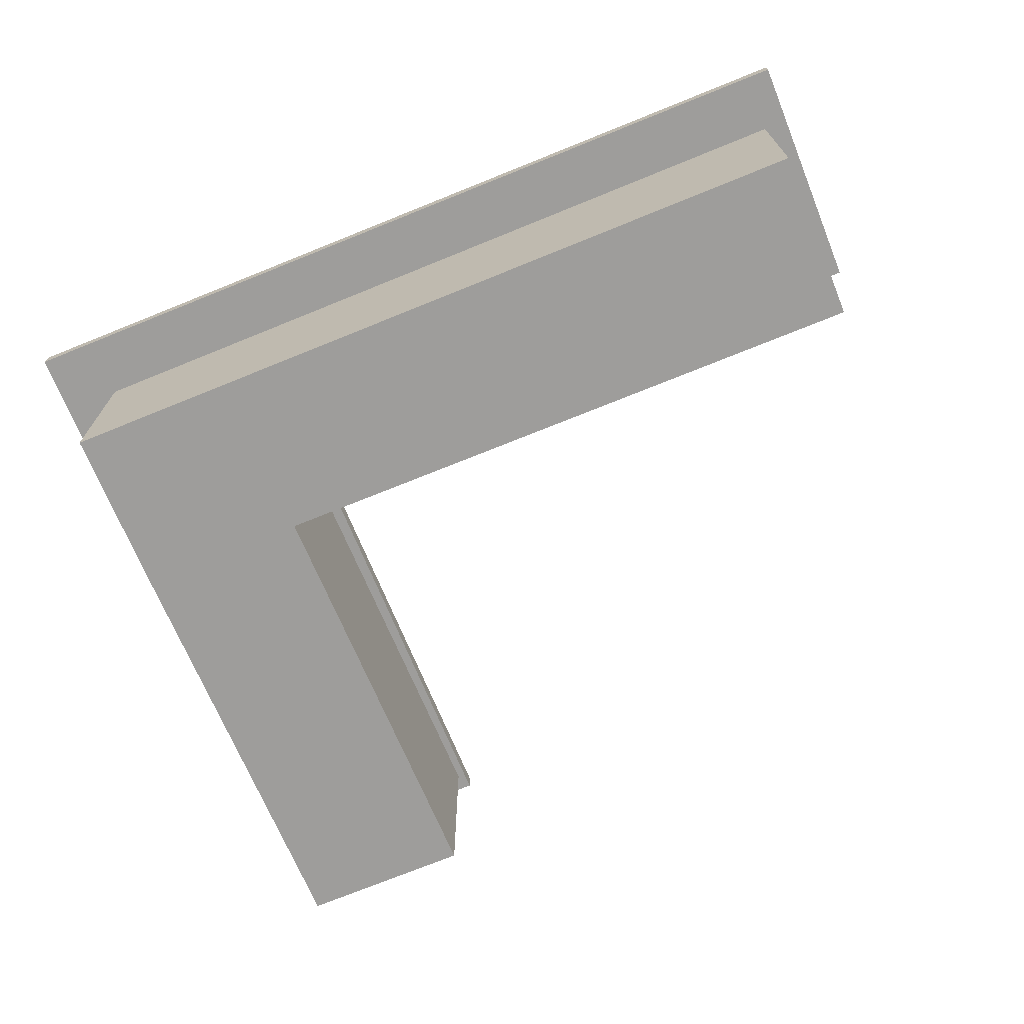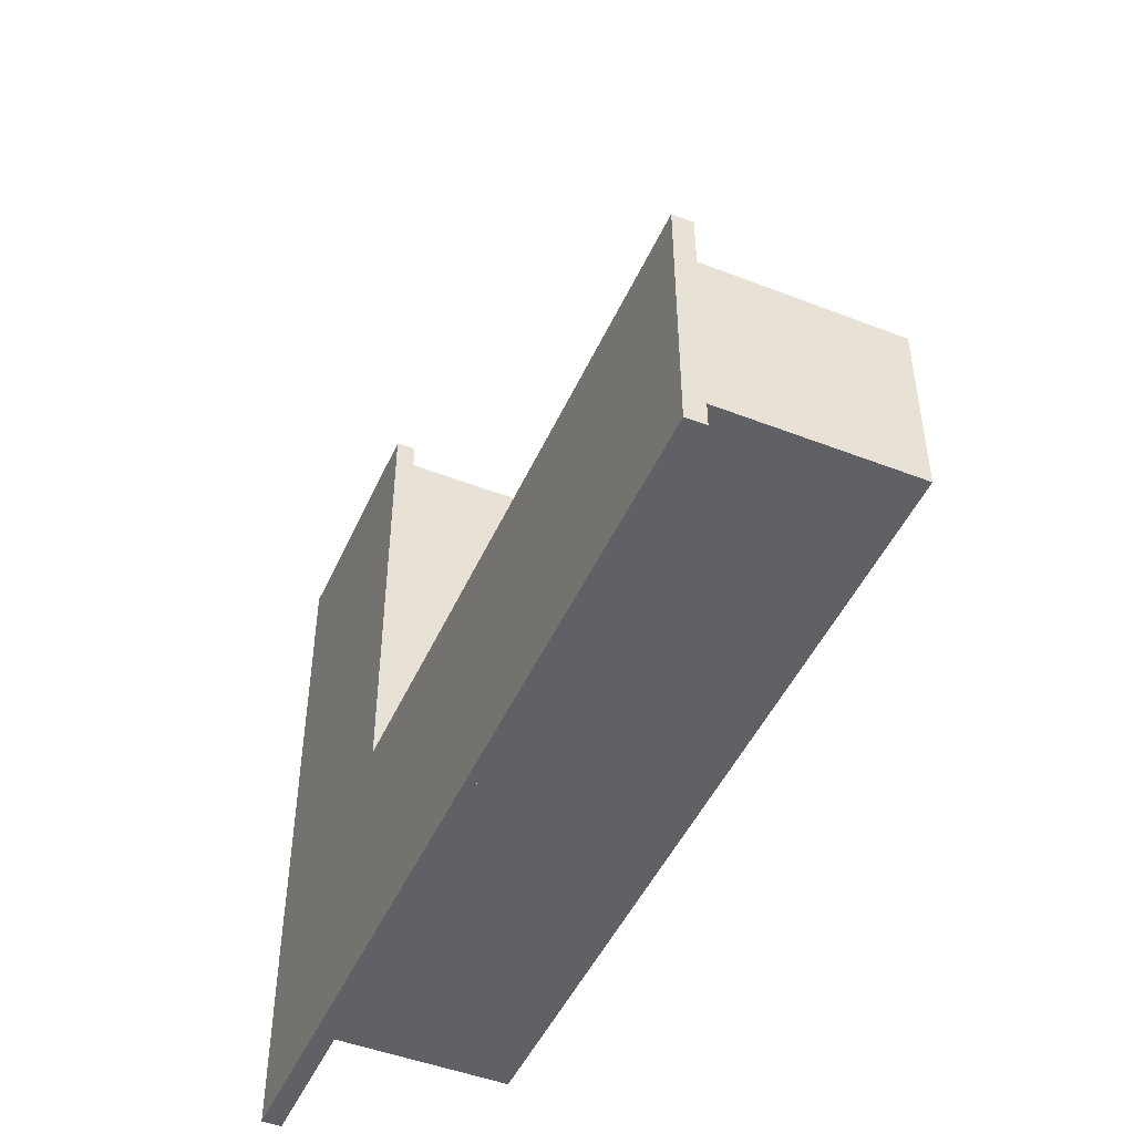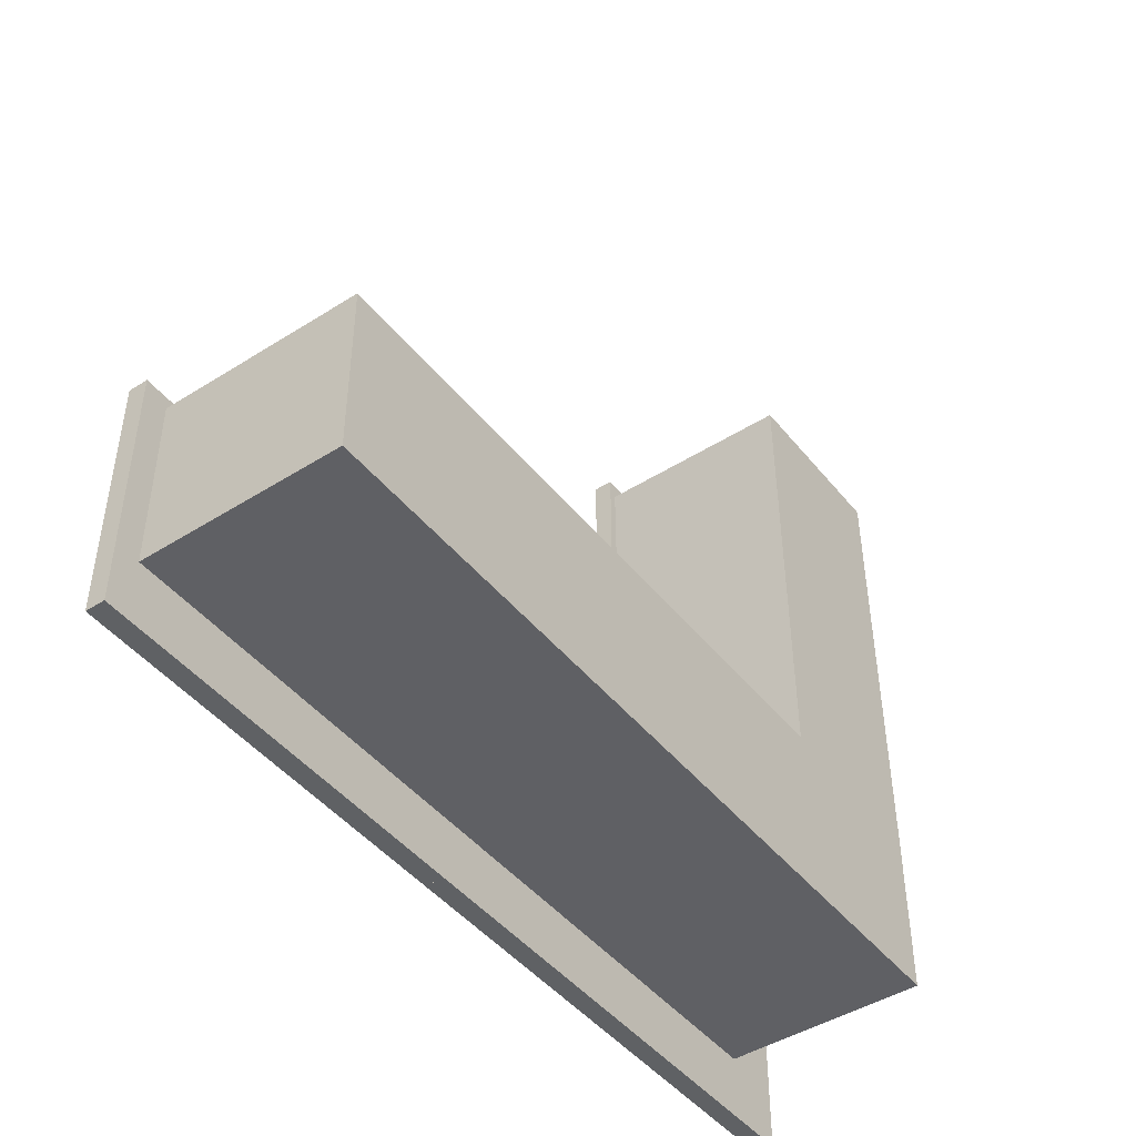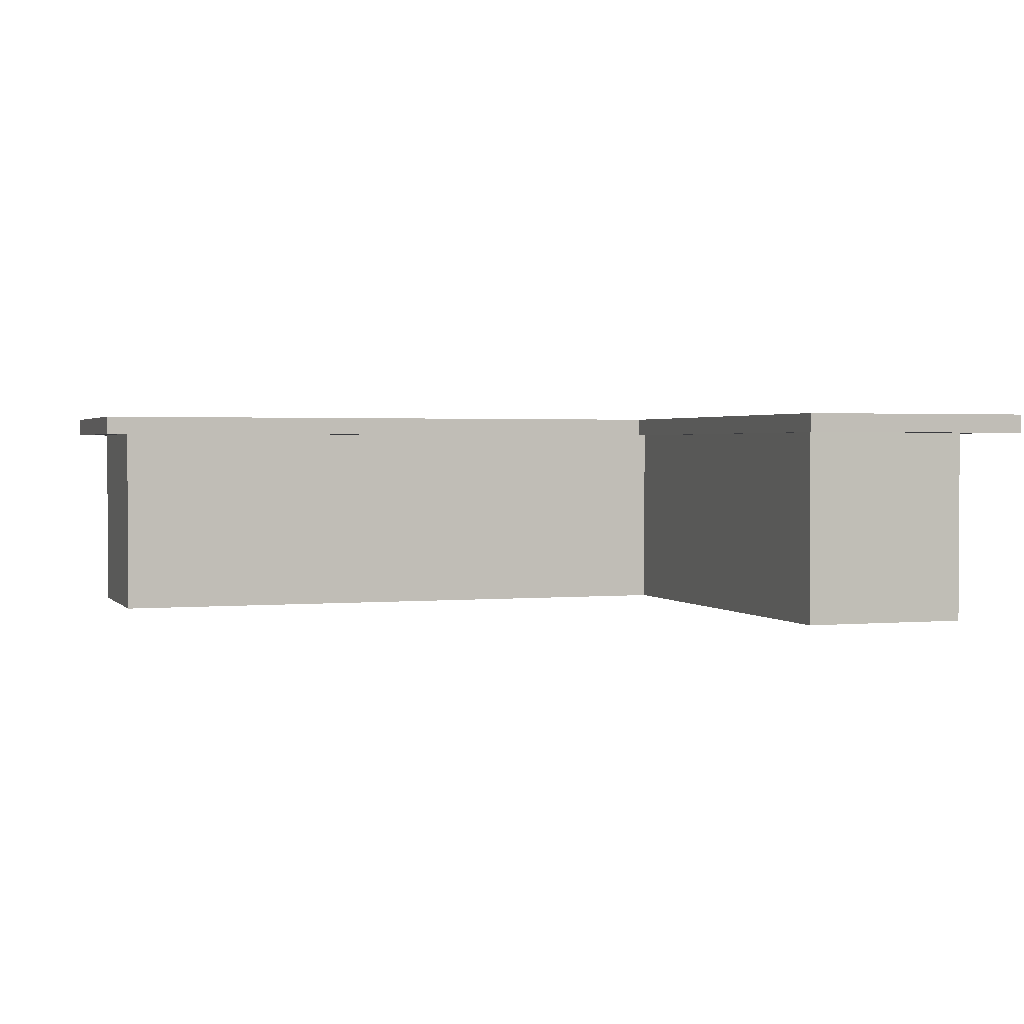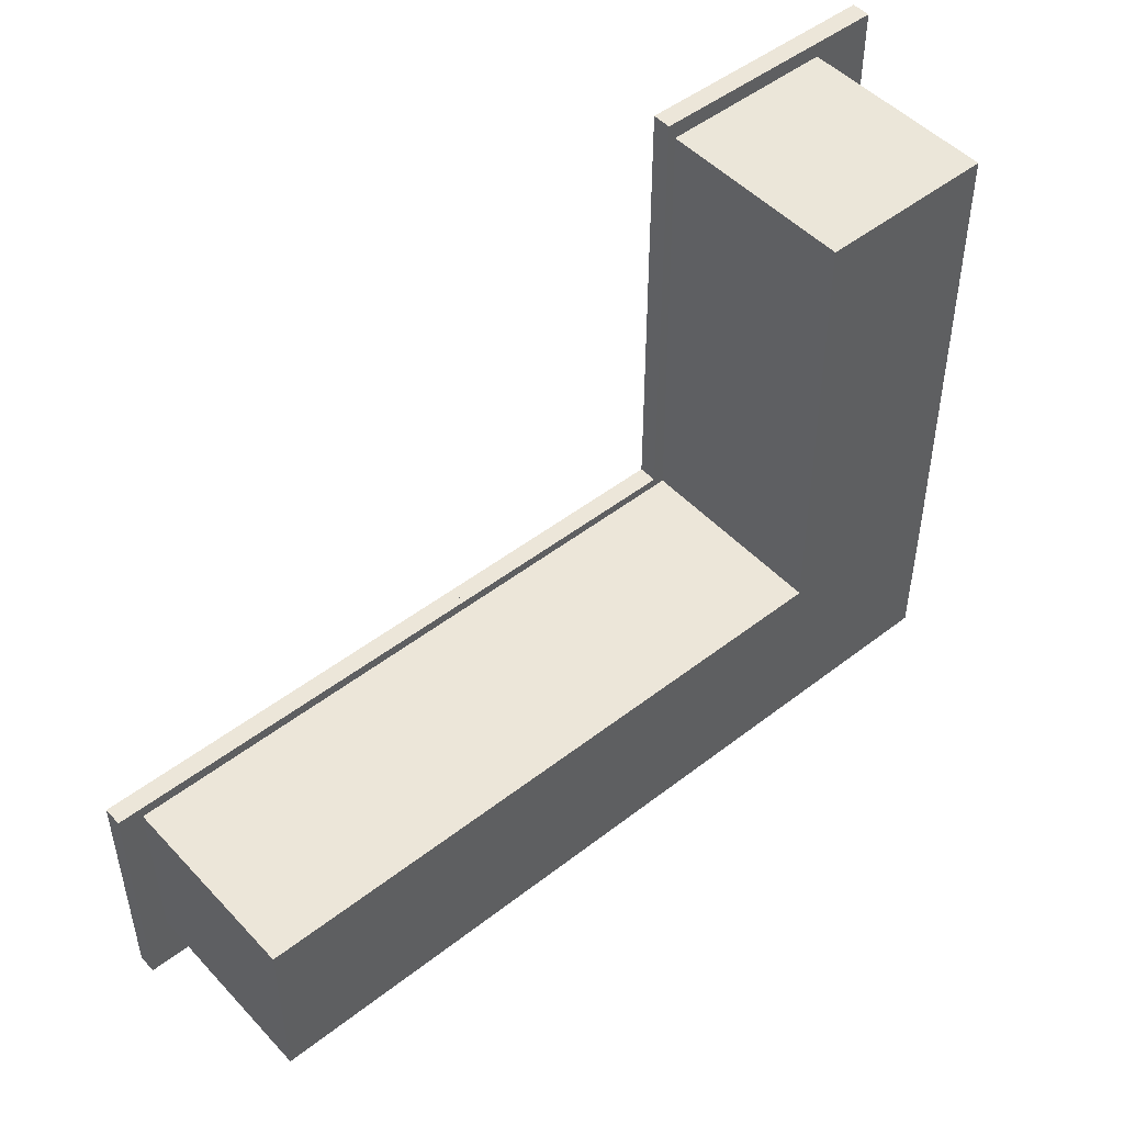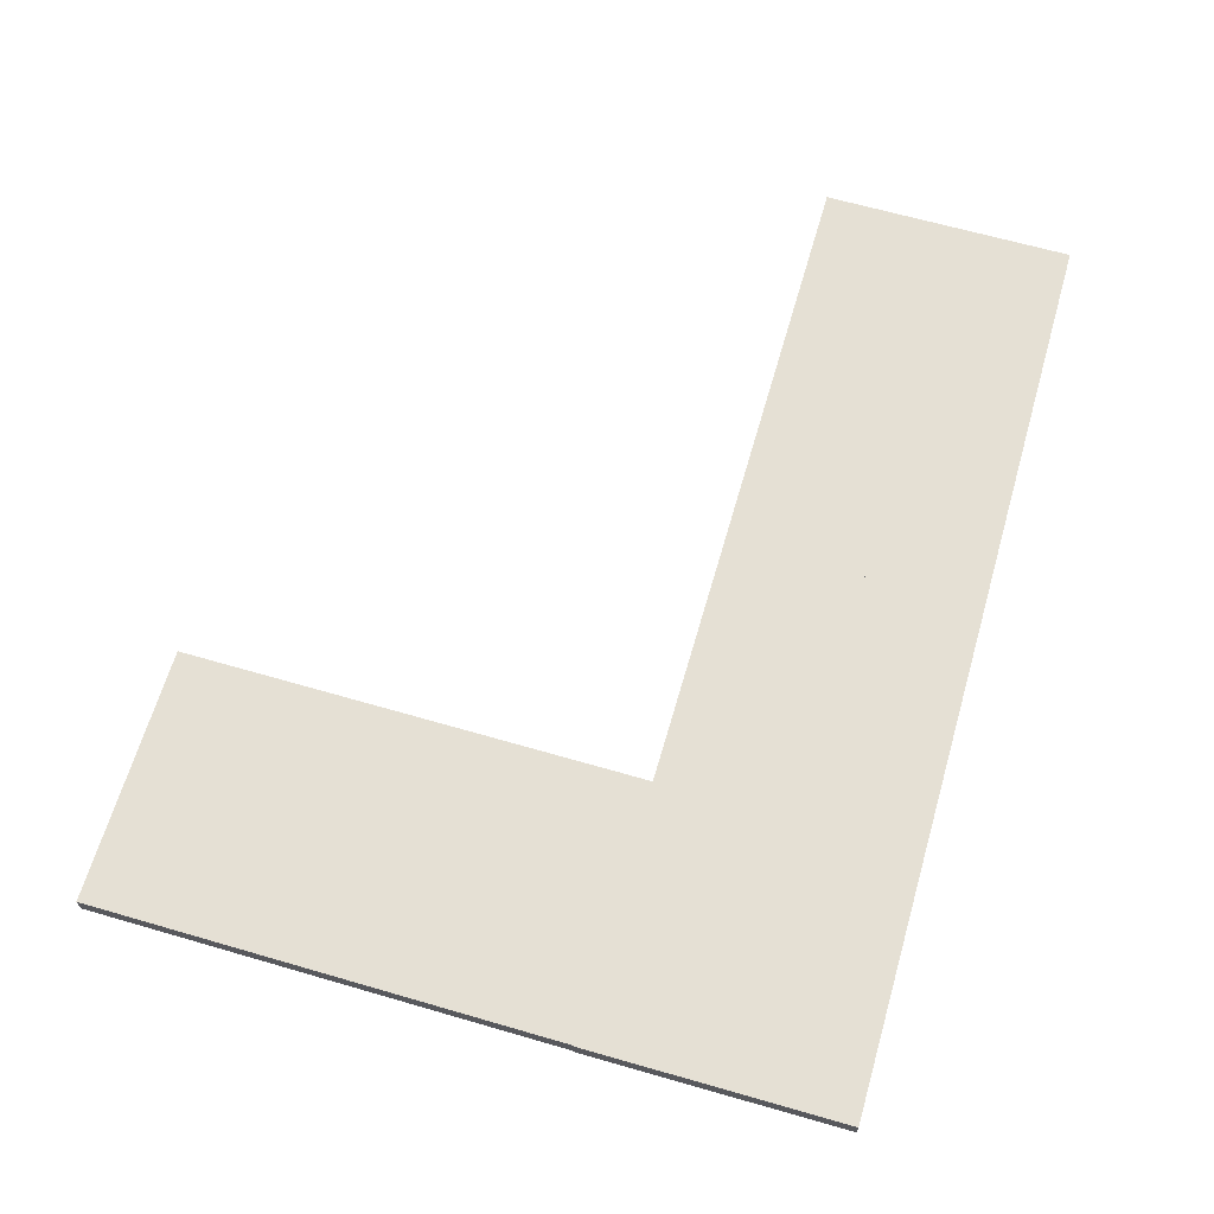
<metadata>
{"format":"obj","ext":"obj","renderer":"f3d","projection":"perspective","resolution":1024,"background":"white","views":[{"elev":-70.4,"azim":-157.8,"up":"+Y"},{"elev":-47.7,"azim":-113.6,"up":"+Z"},{"elev":-45.3,"azim":-53.9,"up":"+Z"},{"elev":1.8,"azim":-19.1,"up":"+Y"},{"elev":48.9,"azim":-40.8,"up":"+Z"},{"elev":65.3,"azim":106.3,"up":"+Y"}]}
</metadata>
<code>
v  -24.09 21.51 30.71
v  -67.1 21.51 30.88
v  -67.19 21.51 4.244
v  -24.17 21.51 4.078
v  -24.09 23.57 30.71
v  -24.17 23.57 4.078
v  -67.19 23.57 4.244
v  -67.1 23.57 30.88
v  29.36 21.51 30.54
v  -24.17 21.51 30.71
v  -24.28 21.51 4.073
v  29.25 21.51 3.907
v  29.36 23.57 30.54
v  29.25 23.57 3.907
v  -24.28 23.57 4.073
v  -24.17 23.57 30.71
v  2.663 21.5 79.1
v  2.663 21.5 29.96
v  29.3 21.5 29.96
v  29.3 21.5 79.1
v  2.663 23.57 79.1
v  29.3 23.57 79.1
v  29.3 23.57 29.96
v  2.663 23.57 29.96
v  -64.46 0.153 29.59
v  -64.46 0.153 10.76
v  22.78 0.153 10.76
v  22.78 0.153 29.59
v  -64.46 21.91 29.59
v  22.78 21.91 29.59
v  22.78 21.91 10.76
v  -64.46 21.91 10.76
v  22.35 0.153 77.44
v  3.524 0.153 77.27
v  3.954 0.153 28.71
v  22.78 0.153 28.88
v  22.35 21.91 77.44
v  22.78 21.91 28.88
v  3.954 21.91 28.71
v  3.524 21.91 77.27
g Box005
f 1 2 3 4
f 5 6 7 8
f 1 4 6 5
f 4 3 7 6
f 3 2 8 7
f 2 1 5 8
f 9 10 11 12
f 13 14 15 16
f 9 12 14 13
f 12 11 15 14
f 11 10 16 15
f 10 9 13 16
f 17 18 19 20
f 21 22 23 24
f 17 20 22 21
f 20 19 23 22
f 19 18 24 23
f 18 17 21 24
f 25 26 27 28
f 29 30 31 32
f 25 28 30 29
f 28 27 31 30
f 27 26 32 31
f 26 25 29 32
f 33 34 35 36
f 37 38 39 40
f 33 36 38 37
f 36 35 39 38
f 35 34 40 39
f 34 33 37 40

</code>
